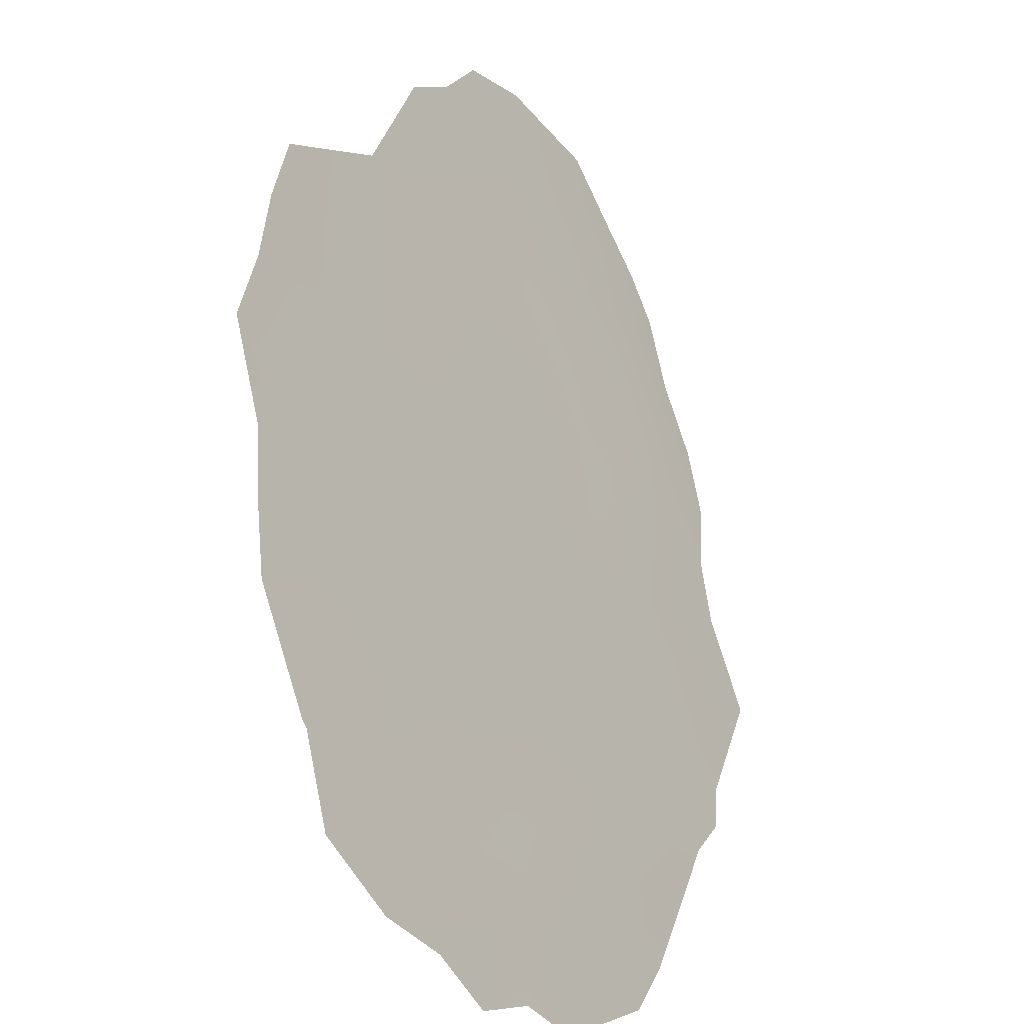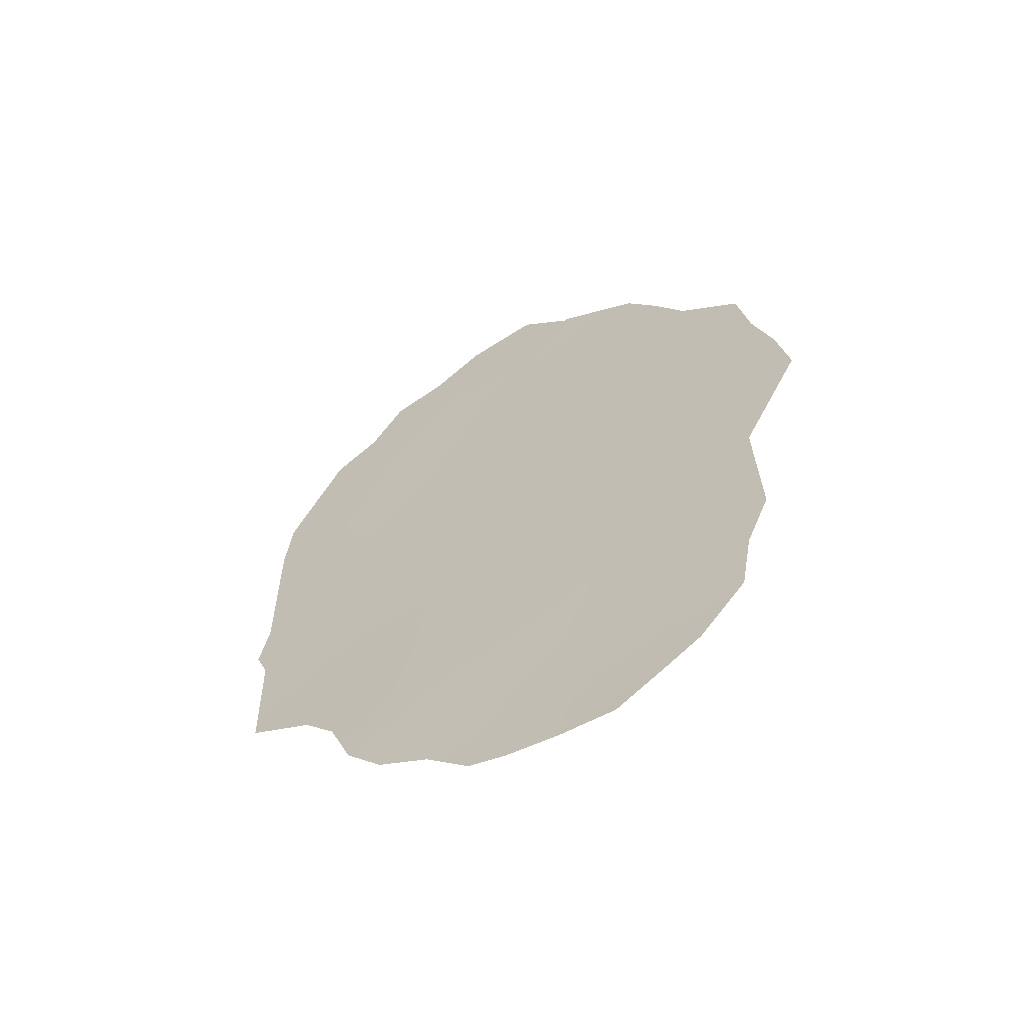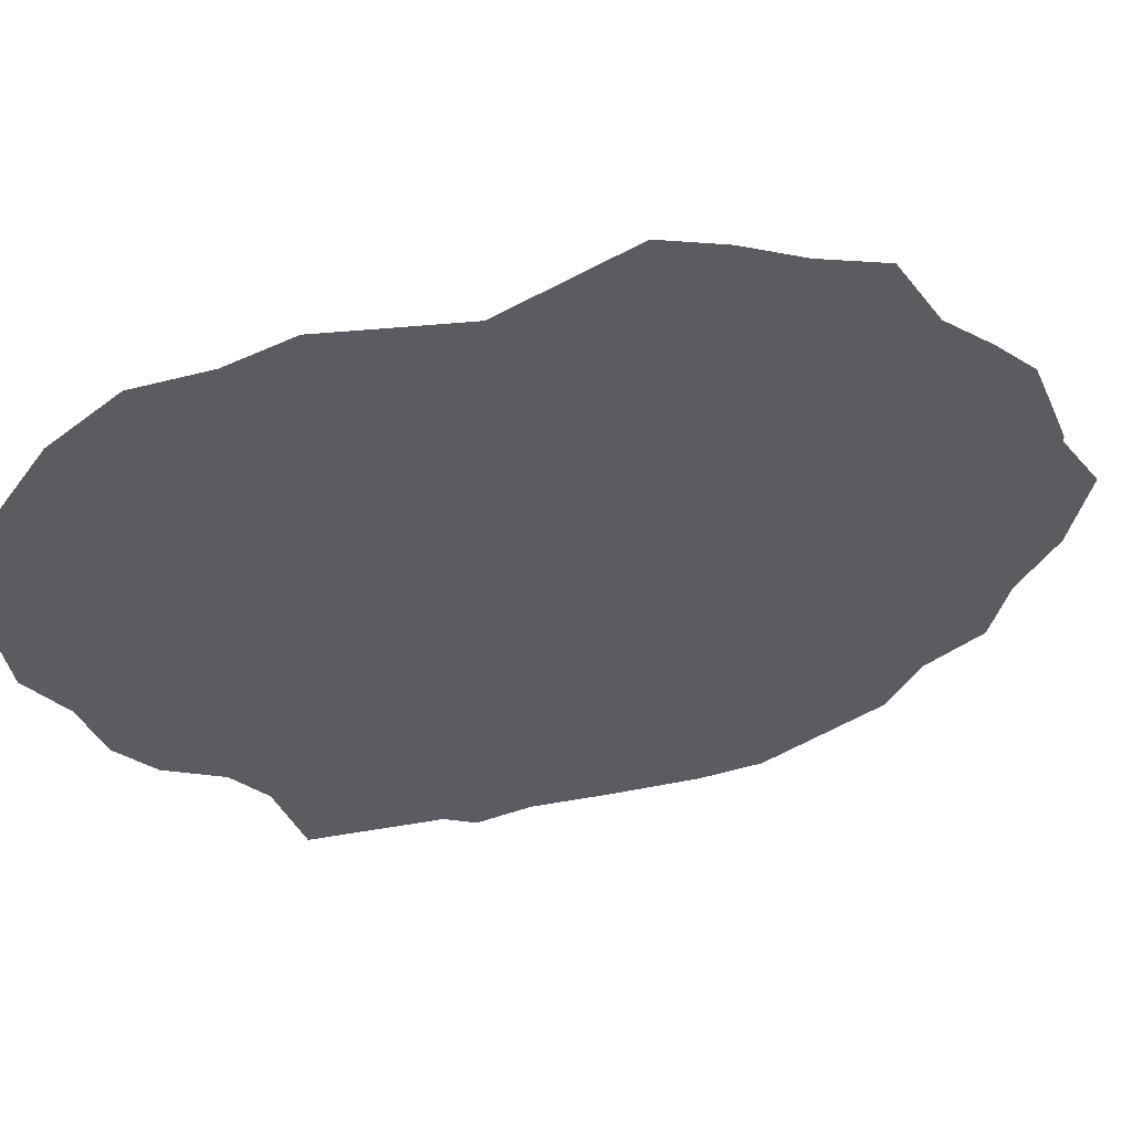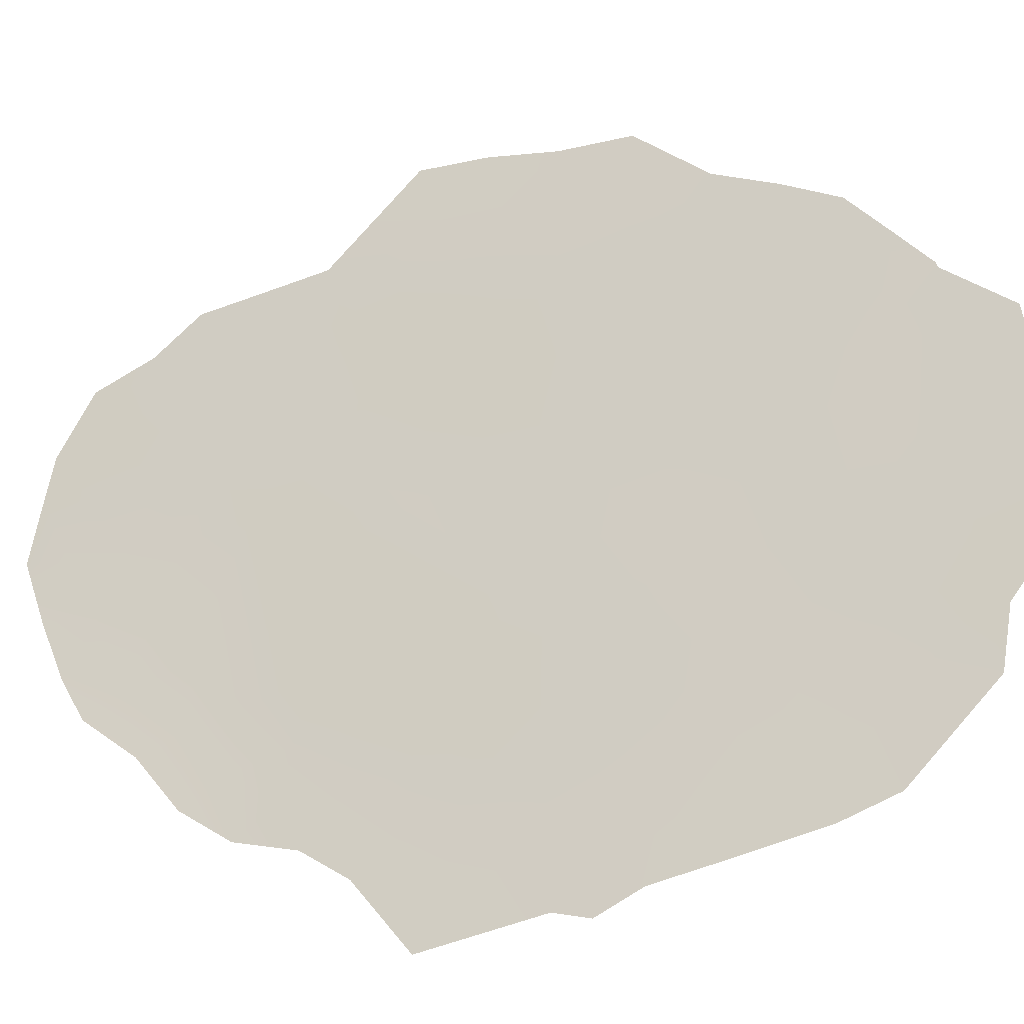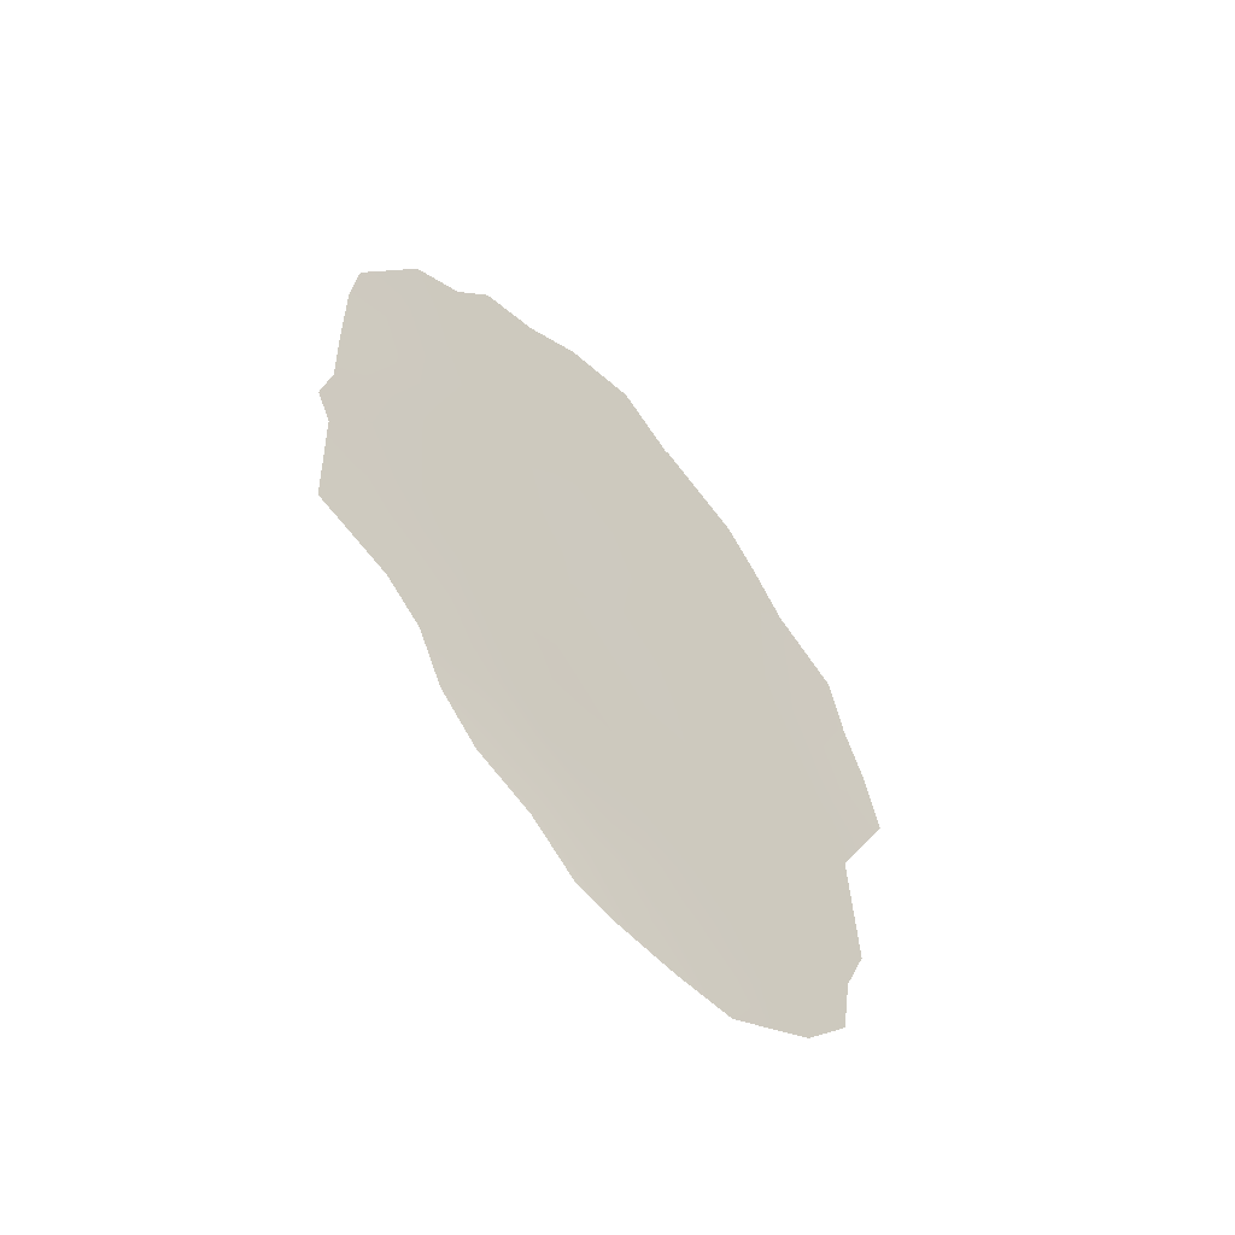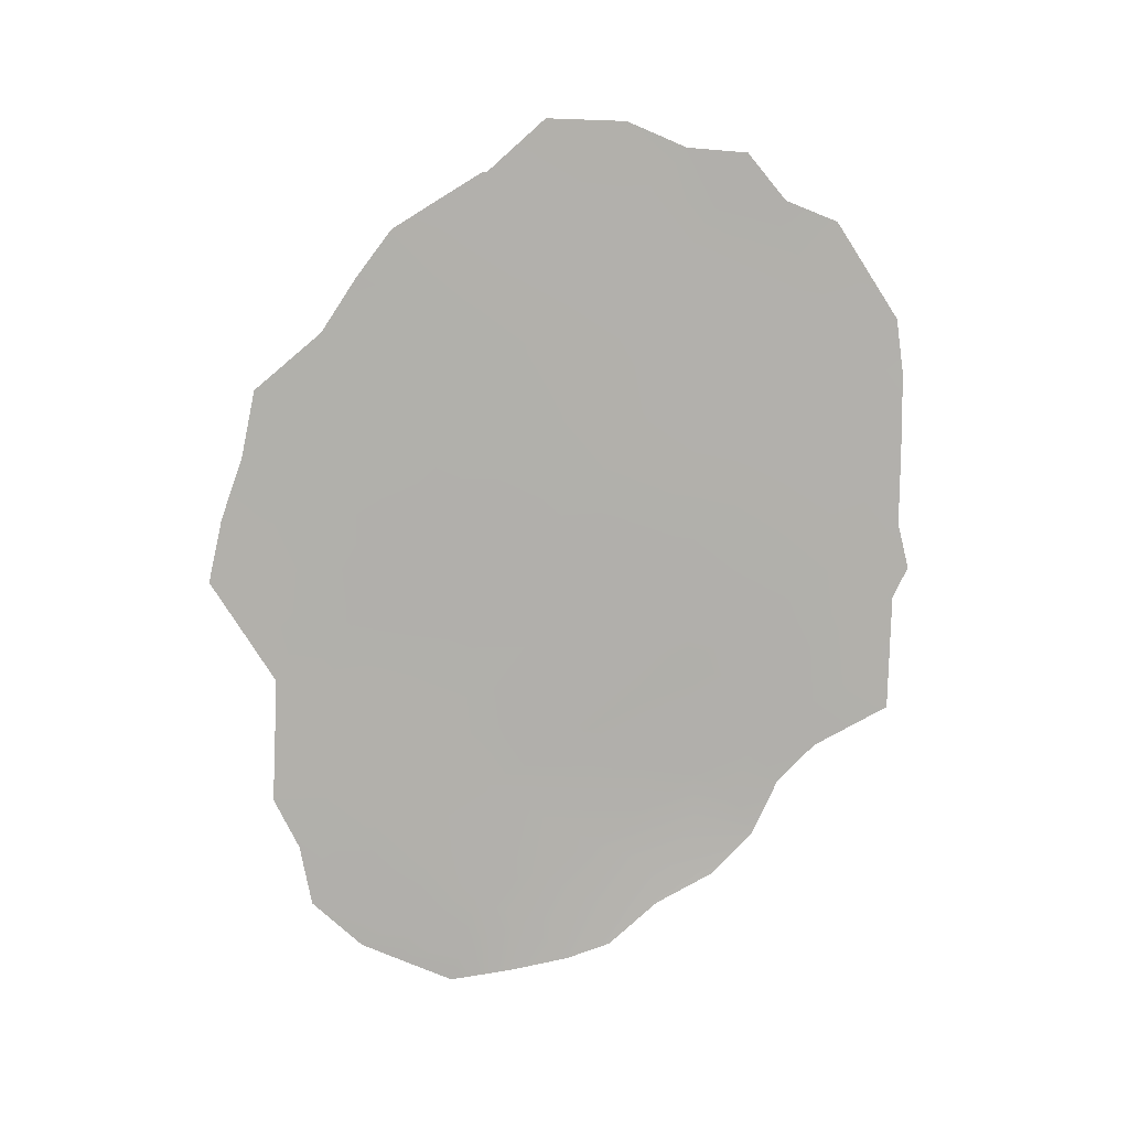
<metadata>
{"format":"obj","ext":"obj","renderer":"f3d","projection":"perspective","resolution":1024,"background":"white","views":[{"elev":33.4,"azim":14.9,"up":"+Y"},{"elev":-57.2,"azim":154.6,"up":"+Z"},{"elev":23.2,"azim":-110.8,"up":"+Y"},{"elev":-57.2,"azim":-66.9,"up":"+Y"},{"elev":-54.8,"azim":77.2,"up":"+Z"},{"elev":11.1,"azim":-65.4,"up":"+Z"}]}
</metadata>
<code>
v 95.87 84.24 49.61
v 96.32 83.53 47.55
v 95.93 84.36 41.58
v 93.73 87.97 43.5
v 95.26 85.29 48.04
v 96.77 82.91 42.66
v 95.1 85.83 38.7
v 97.51 81.57 47.34
v 94.12 87.48 38.02
v 94.67 86.38 44.63
v 97.8 81.22 41.77
v 98.15 80.53 45.6
v 96.97 82.73 38.78
v 94.2 87.29 40.05
v 95.17 85.68 40.57
v 96.92 82.76 40.69
v 94.95 86.13 36.88
v 95.74 84.61 43.6
v 94.92 86.03 42.45
v 95.66 84.68 45.81
v 96.05 84.25 39.58
v 94.52 86.56 46.76
v 96.94 82.55 45.66
v 96.93 82.49 49.2
v 96.07 84.22 37.51
v 93.63 88.08 45.69
v 97.6 81.49 43.85
v 94.98 85.71 49.75
v 97.95 80.79 48.96
v 97.51 81.52 49.3
v 97.16 82.05 50.05
v 98.58 79.87 42.71
v 98.7 79.66 43.23
v 98.5 79.91 47.38
v 96.66 82.9 50.13
v 96.16 83.73 50.54
v 93.3 88.81 39.52
v 98.57 79.8 46.47
v 98.58 79.8 45.22
v 97.96 80.99 40.18
v 93.69 87.94 47.25
v 98.58 79.92 40.82
v 97.66 81.53 39.56
v 97.45 81.9 38.64
v 97.09 82.47 37.97
v 95.5 84.83 50.59
v 93.33 88.71 41.56
v 93.15 88.87 46.34
v 93.05 89.07 45.26
v 96.19 83.99 36.77
v 95.83 84.61 36.53
v 94.39 87.09 36.62
v 94.85 86.34 36.22
v 92.78 89.59 43.22
v 93.63 88.31 37.68
v 94.07 87.62 36.91
v 94.25 86.95 48.87
v 95.02 85.64 49.76
v 98.6 79.81 43.97
v 94.76 86.27 43.51
v 95.33 85.32 43.06
v 95.21 85.48 44.12
v 95.1 85.53 49.06
v 94.63 86.3 49.33
v 94.76 86.11 48.41
v 97.21 82.16 43.22
v 97.1 82.32 44.07
v 96.69 83.02 43.64
v 97.21 82.05 48.24
v 97.73 81.18 48.18
v 97.43 81.66 48.99
v 95.57 85.06 38.09
v 95.05 85.95 37.73
v 97.74 81.29 42.81
v 98.2 80.53 42.29
v 98.21 80.48 43.49
v 98 80.75 47.39
v 98.22 80.35 48.17
v 95.59 85.02 39.1
v 96.06 84.23 38.57
v 95.66 84.71 44.65
v 96.17 83.87 44.11
v 96.08 83.99 45.03
v 96.39 83.37 49.43
v 94.17 87.37 39.04
v 93.75 88.05 39.76
v 93.75 88.09 38.77
v 94.42 86.86 42.67
v 93.96 87.62 42.54
v 94.54 86.69 41.68
v 95.58 85.01 40.08
v 95.13 85.77 39.69
v 95.04 85.7 46.31
v 95.43 85.02 46.99
v 94.9 85.9 47.39
v 96.85 82.82 41.68
v 96.34 83.65 42.12
v 96.42 83.56 41.13
v 96.26 83.76 43.11
v 97.36 81.98 41.23
v 97.42 81.92 40.22
v 97.85 81.16 40.86
v 95.77 84.44 47.75
v 96.09 83.9 48.57
v 95.58 84.74 48.76
v 94.1 87.28 46.17
v 94.07 87.31 47.11
v 93.67 87.98 46.56
v 96.64 82.98 48.38
v 98.22 80.52 41.32
v 98.58 79.89 41.77
v 96.65 83.05 44.72
v 96.31 83.6 45.76
v 96.93 82.76 39.72
v 97.29 82.17 39.34
v 94.65 86.57 39.36
v 93.8 87.92 41.65
v 94.18 87.3 41.24
v 93.77 87.99 40.75
v 93.42 88.4 46.8
v 97.3 81.97 44.76
v 96.48 83.51 40.14
v 96 84.28 40.58
v 95.52 85.06 41.05
v 96.51 83.49 39.15
v 95.49 85.21 37.15
v 95.34 85.46 36.35
v 95.13 85.58 45.21
v 95.44 85.18 42.04
v 95.84 84.48 42.58
v 93.32 88.65 44.25
v 92.89 89.39 44.25
v 93.22 88.84 43.36
v 95.04 85.87 41.43
v 94.21 87.17 44.07
v 93.68 88.03 44.65
v 94.14 87.24 45.15
v 96 84.09 46.73
v 93.52 88.47 38.68
v 93.31 88.76 40.54
v 94.53 86.82 37.38
v 94.6 86.67 38.36
v 94.7 86.46 40.56
v 93.54 88.33 42.5
v 94.41 86.71 47.79
v 94.59 86.47 45.71
v 96.61 83.08 46.6
v 93.97 87.44 48.12
v 93.05 89.15 42.4
v 96.92 82.54 47.42
v 97.23 82.05 46.49
v 97.8 81.1 46.46
v 97.56 81.5 45.57
v 96.55 83.42 38.2
v 96.6 83.3 37.47
v 95.42 84.98 49.56
v 98.27 80.45 40.5
v 97.3 82.05 42.22
v 97.89 80.99 44.62
v 98.32 80.27 44.55
v 98.2 80.43 46.66
v 94.18 87.24 43.21
f 60 61 62
f 63 64 65
f 66 67 68
f 69 70 71
f 31 71 30
f 24 71 31
f 126 72 73
f 74 75 76
f 77 78 70
f 79 72 80
f 81 82 83
f 24 31 35
f 85 86 87
f 91 92 79
f 93 94 95
f 96 97 98
f 99 68 82
f 100 101 102
f 103 104 105
f 106 107 108
f 104 109 84
f 110 111 75
f 83 112 113
f 114 115 101
f 115 13 44
f 156 1 46
f 116 92 143
f 118 117 119
f 108 41 120
f 26 48 49
f 67 121 112
f 122 98 123
f 124 91 123
f 122 125 114
f 154 25 155
f 17 52 53
f 62 81 128
f 129 130 61
f 99 130 97
f 131 132 133
f 129 134 124
f 135 162 60
f 136 135 137
f 138 103 94
f 119 140 86
f 9 55 56
f 17 141 52
f 141 73 142
f 89 144 117
f 95 65 145
f 146 128 93
f 138 113 147
f 142 116 85
f 146 106 137
f 145 148 107
f 13 45 44
f 133 149 144
f 109 150 69
f 151 150 147
f 152 151 153
f 80 154 125
f 105 156 63
f 4 136 131
f 17 53 127
f 102 157 110
f 25 51 50
f 100 158 96
f 66 158 74
f 159 76 160
f 152 12 161
f 8 152 77
f 121 159 153
f 12 160 39
f 10 60 62
f 60 19 61
f 62 61 18
f 5 63 65
f 63 28 64
f 65 64 57
f 6 66 68
f 66 27 67
f 68 67 112
f 24 69 71
f 69 8 70
f 71 70 29
f 71 29 30
f 17 126 73
f 126 25 72
f 73 72 7
f 27 74 76
f 74 11 75
f 76 75 32
f 33 76 32
f 8 77 70
f 77 34 78
f 70 78 29
f 21 79 80
f 79 7 72
f 80 72 25
f 20 81 83
f 81 18 82
f 83 82 112
f 35 84 24
f 1 84 36
f 9 85 87
f 85 14 86
f 87 86 37
f 139 87 37
f 88 162 89
f 21 91 79
f 91 15 92
f 79 92 7
f 22 93 95
f 93 20 94
f 95 94 5
f 161 39 38
f 16 96 98
f 96 6 97
f 98 97 3
f 18 99 82
f 99 6 68
f 82 68 112
f 11 100 102
f 100 16 101
f 102 101 40
f 5 103 105
f 103 2 104
f 105 104 1
f 26 106 108
f 106 22 107
f 108 107 41
f 1 104 84
f 104 2 109
f 84 109 24
f 11 110 75
f 110 42 111
f 75 111 32
f 20 83 113
f 113 112 23
f 16 114 101
f 114 13 115
f 101 115 43
f 40 101 43
f 14 116 143
f 116 7 92
f 143 92 15
f 14 118 119
f 119 117 47
f 26 108 48
f 120 48 108
f 67 27 121
f 112 121 23
f 21 122 123
f 122 16 98
f 123 98 3
f 3 124 123
f 124 15 91
f 123 91 21
f 16 122 114
f 122 21 125
f 114 125 13
f 127 126 17
f 25 126 51
f 127 51 126
f 10 62 128
f 62 18 81
f 128 81 20
f 19 129 61
f 129 3 130
f 61 130 18
f 6 99 97
f 99 18 130
f 97 130 3
f 4 131 133
f 133 132 54
f 3 129 124
f 129 19 134
f 124 134 15
f 10 135 60
f 60 88 19
f 26 136 137
f 136 4 135
f 137 135 10
f 20 138 94
f 138 2 103
f 94 103 5
f 9 87 55
f 139 55 87
f 14 119 86
f 119 47 140
f 86 140 37
f 56 141 9
f 141 56 52
f 9 141 142
f 141 17 73
f 142 73 7
f 19 90 134
f 134 143 15
f 117 144 47
f 22 95 145
f 95 5 65
f 145 65 57
f 22 146 93
f 146 10 128
f 93 128 20
f 2 138 147
f 138 20 113
f 147 113 23
f 9 142 85
f 142 7 116
f 85 116 14
f 10 146 137
f 146 22 106
f 137 106 26
f 22 145 107
f 145 57 148
f 107 148 41
f 134 90 143
f 118 14 143
f 115 44 43
f 4 133 144
f 133 54 149
f 144 149 47
f 24 109 69
f 109 2 150
f 69 150 8
f 23 151 147
f 151 8 150
f 147 150 2
f 12 152 153
f 152 8 151
f 153 151 23
f 154 155 45
f 154 45 13
f 21 80 125
f 80 25 154
f 125 154 13
f 5 105 63
f 105 1 156
f 63 156 58
f 28 63 58
f 156 46 58
f 132 131 49
f 11 102 110
f 102 40 157
f 110 157 42
f 16 100 96
f 100 11 158
f 96 158 6
f 27 66 74
f 66 6 158
f 74 158 11
f 12 159 160
f 159 27 76
f 59 76 33
f 59 160 76
f 77 152 161
f 161 12 39
f 161 34 77
f 34 161 38
f 23 121 153
f 121 27 159
f 153 159 12
f 160 59 39
f 1 36 46
f 25 50 155
f 84 35 36
f 90 118 143
f 88 89 90
f 19 88 90
f 118 90 89
f 118 89 117
f 162 88 60
f 162 4 89
f 162 135 4
f 89 4 144
f 49 131 136
f 49 136 26

</code>
